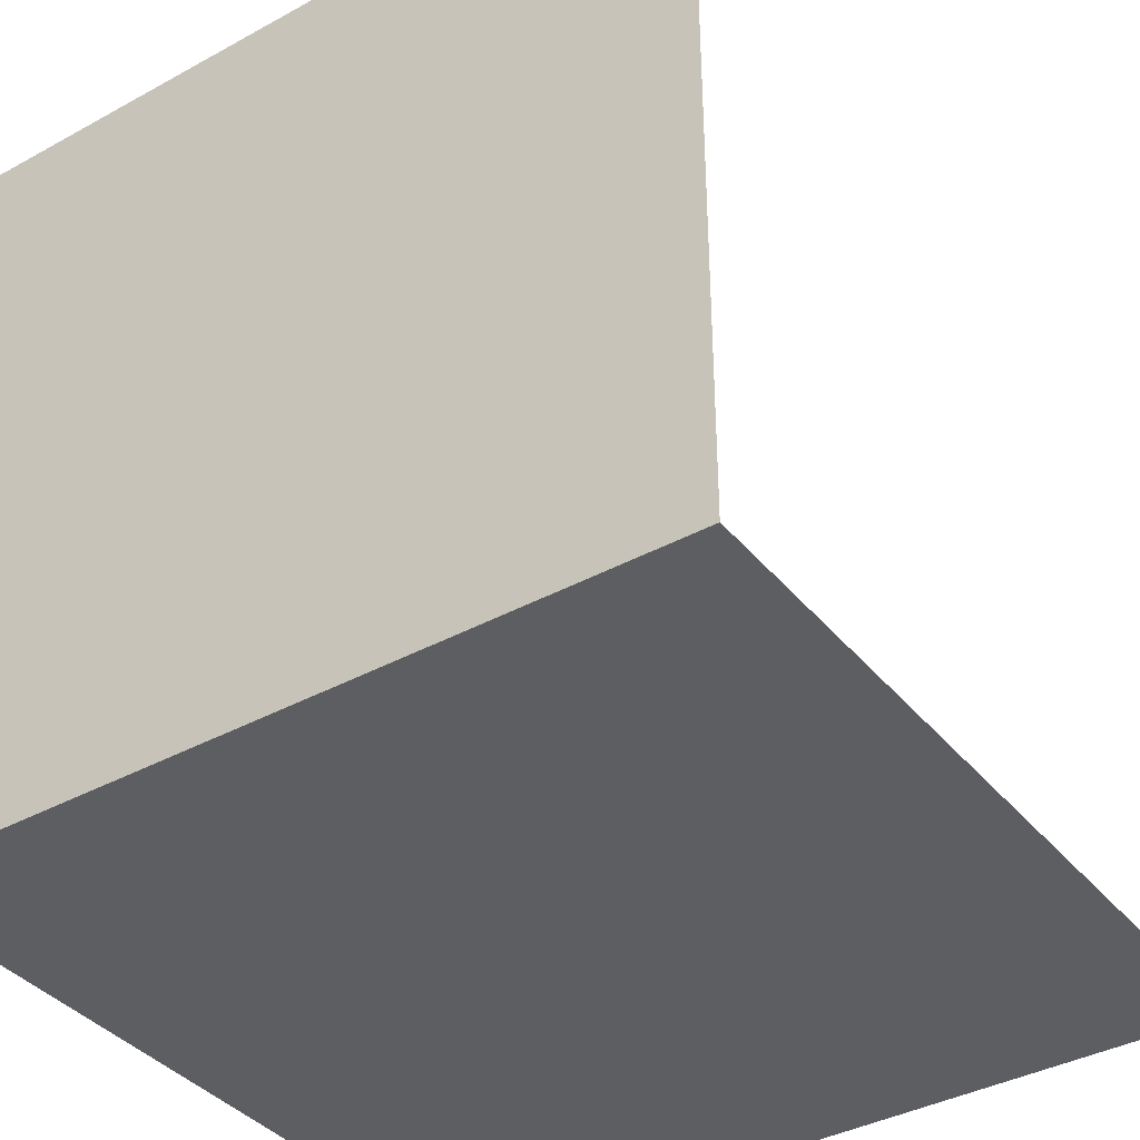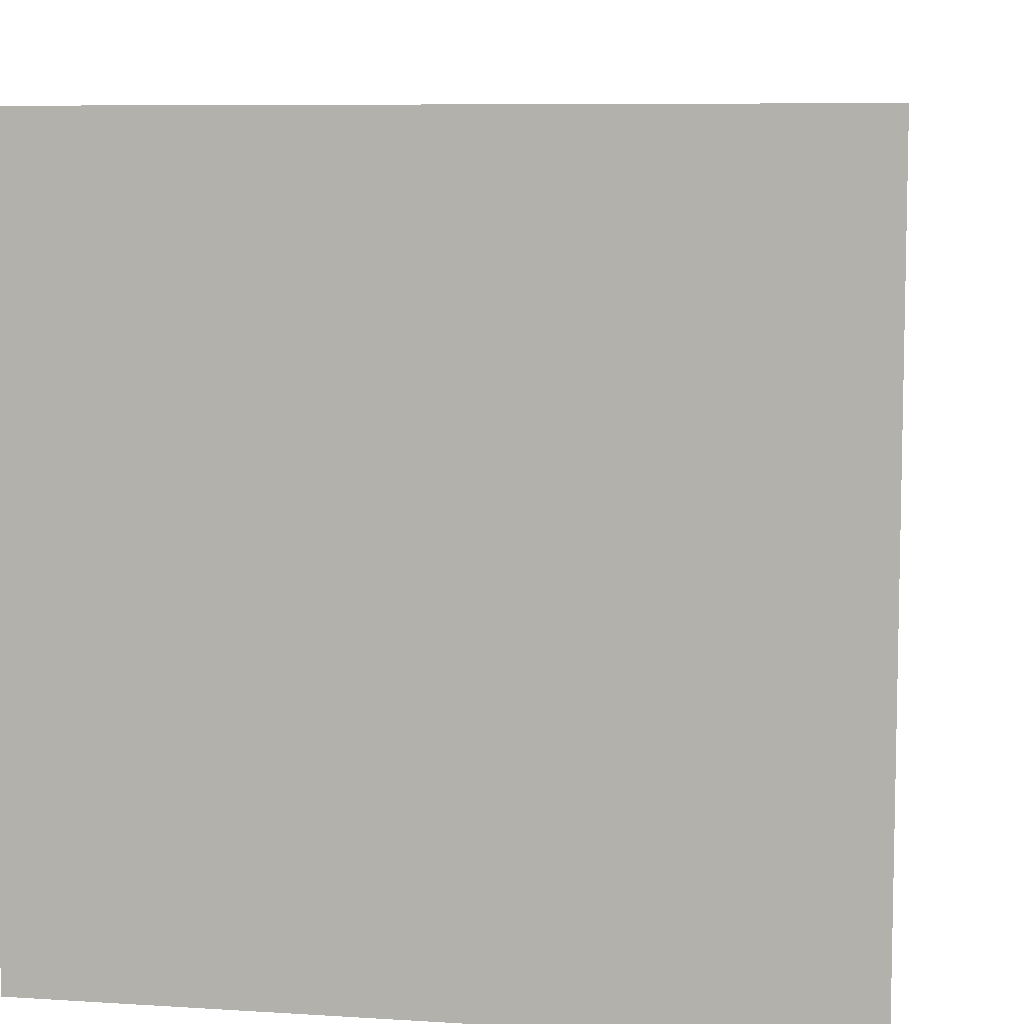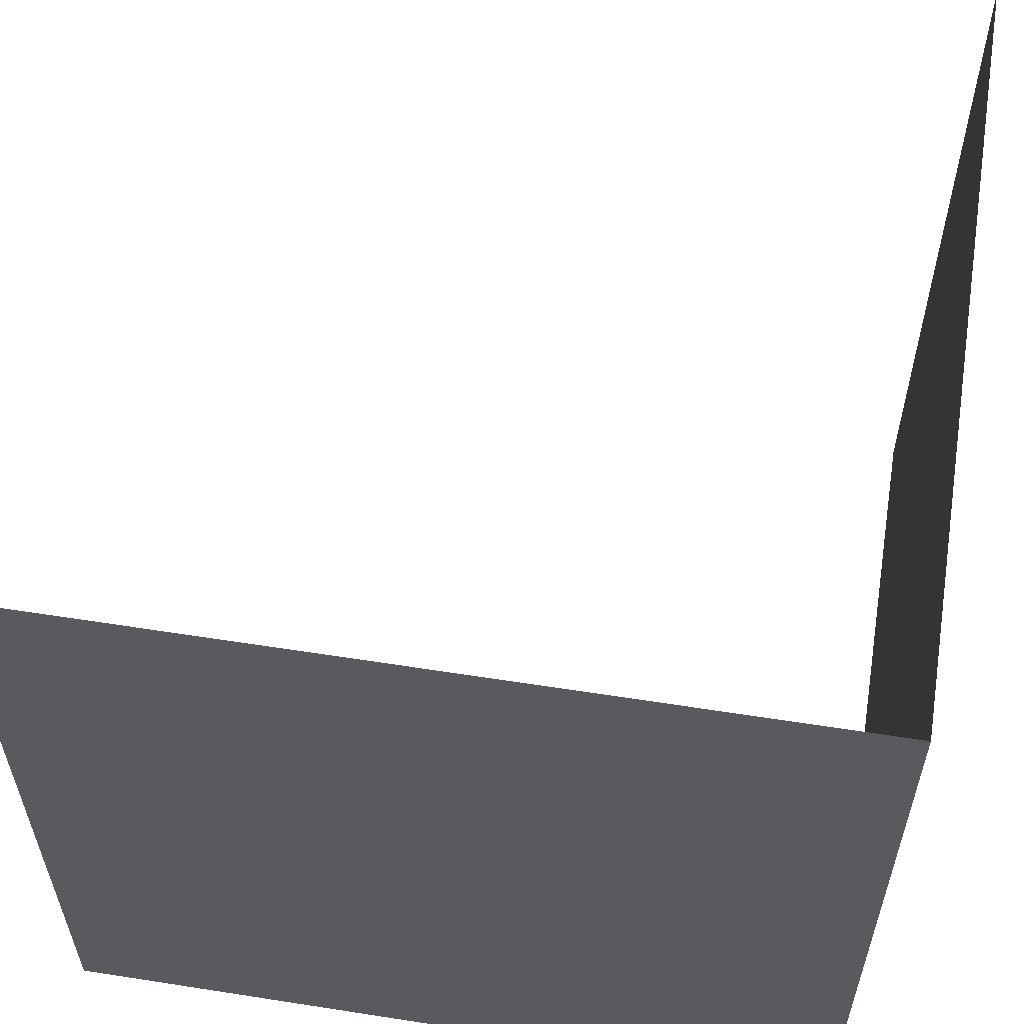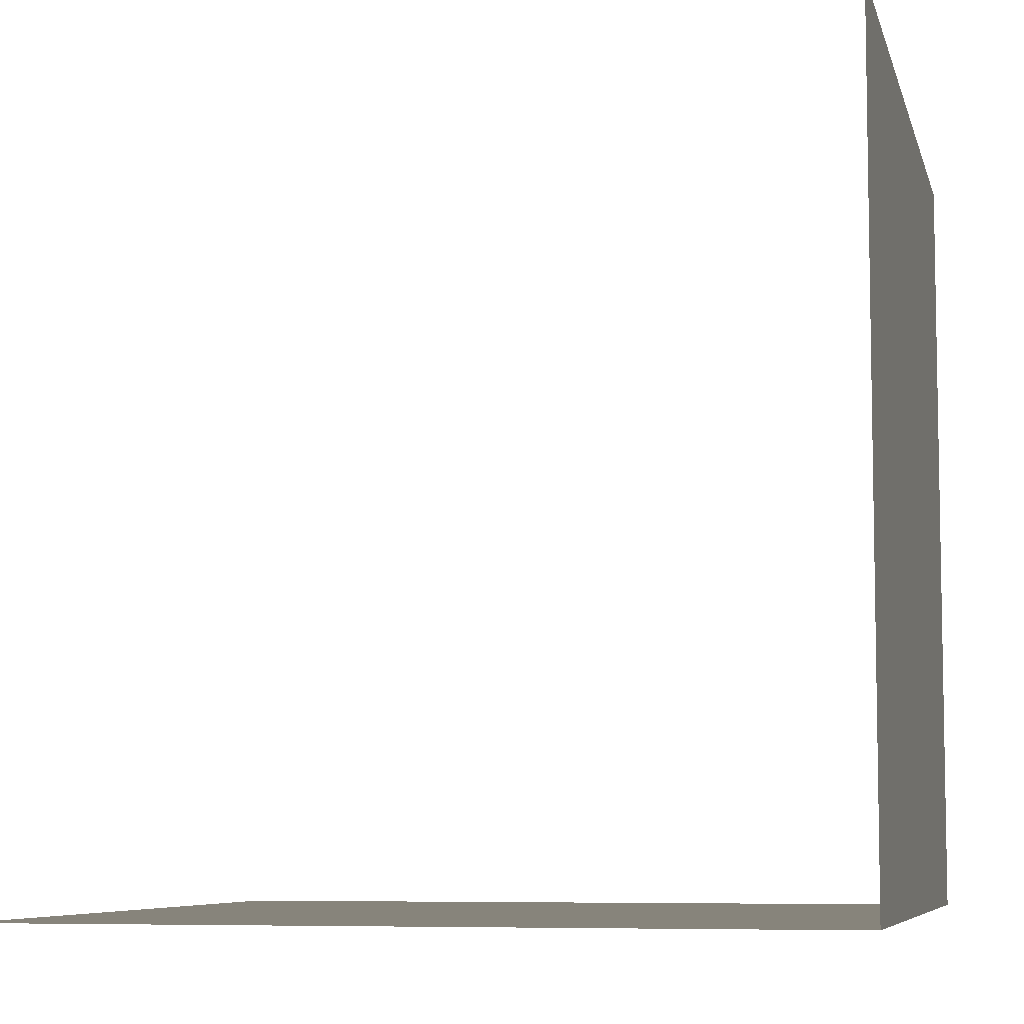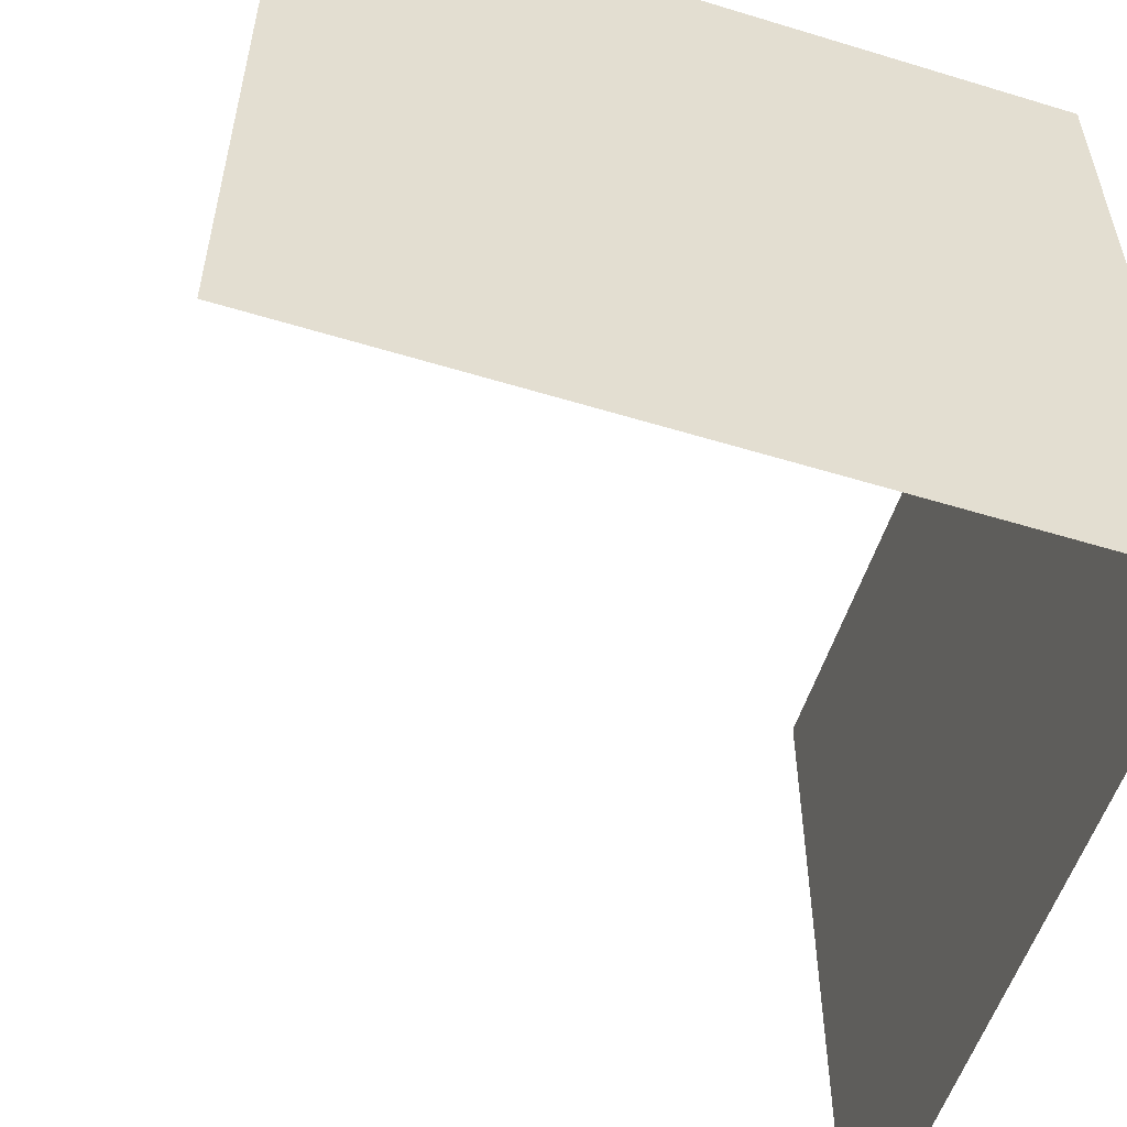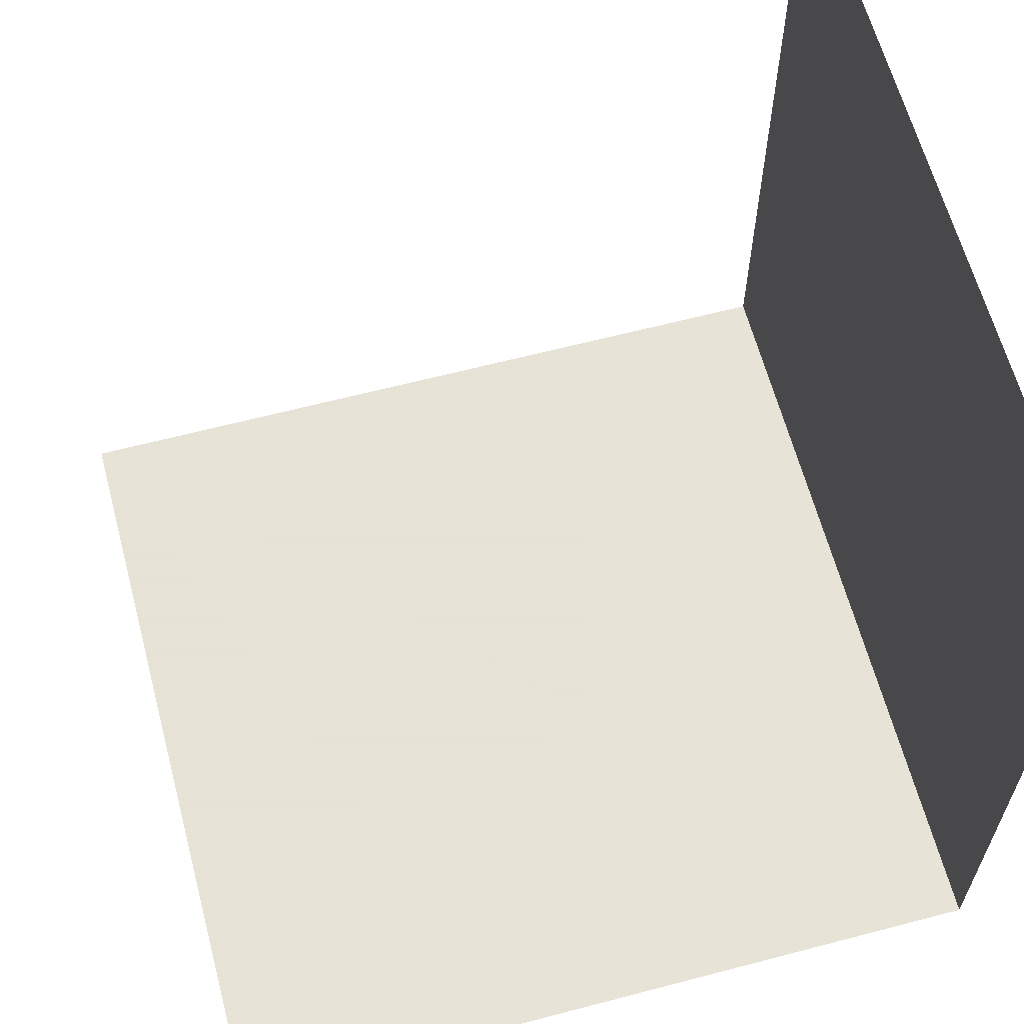
<metadata>
{"format":"obj","ext":"obj","renderer":"f3d","projection":"perspective","resolution":1024,"background":"white","views":[{"elev":-38.4,"azim":-55.3,"up":"+Y"},{"elev":7.8,"azim":10.1,"up":"+Z"},{"elev":58.4,"azim":-80.8,"up":"+Z"},{"elev":-6.9,"azim":-166.9,"up":"+Y"},{"elev":-55.4,"azim":-107.8,"up":"+Z"},{"elev":62.8,"azim":165.1,"up":"+Y"}]}
</metadata>
<code>
o Plane
v 1 0 1
v 1 0 -1
v -1 0 1
v -1 0 -1
v -1 2 1
v -1 2 -1
f 1 2 4 3
f 3 4 6 5

</code>
